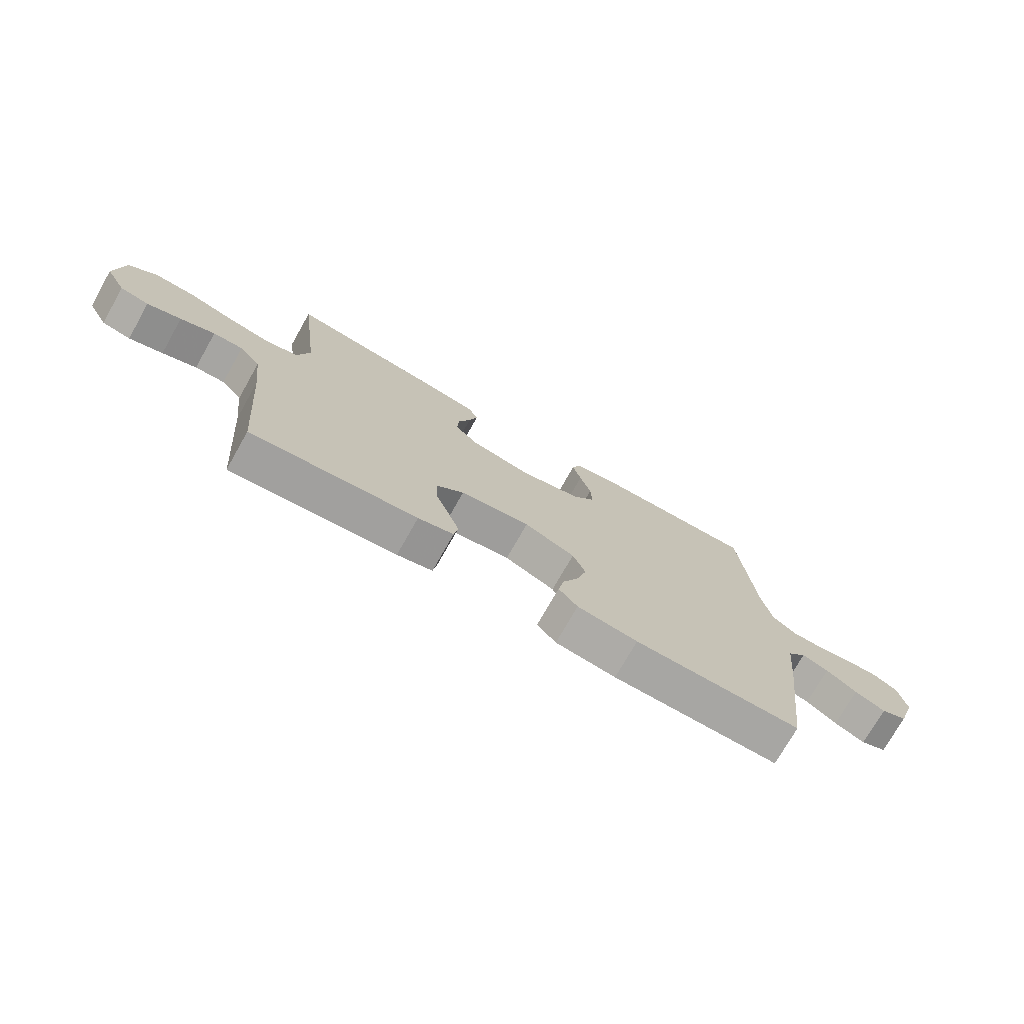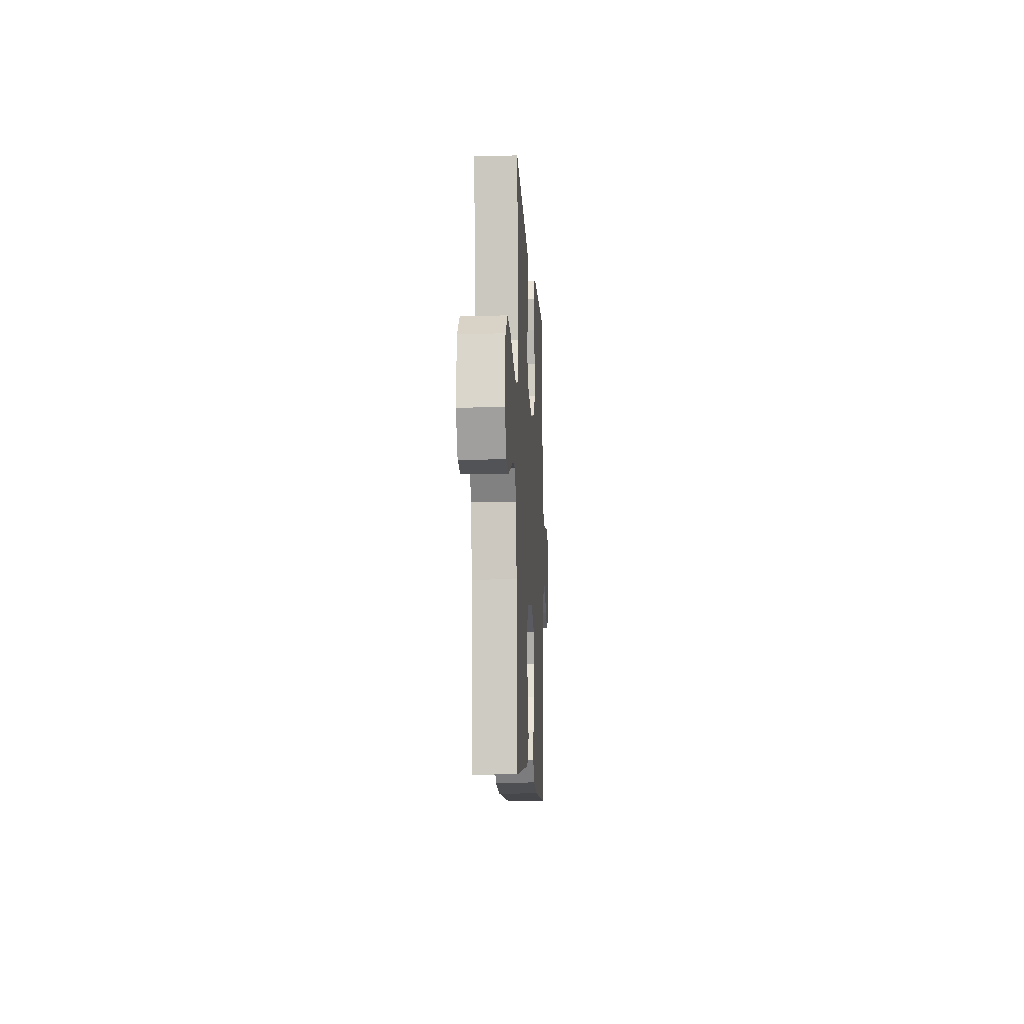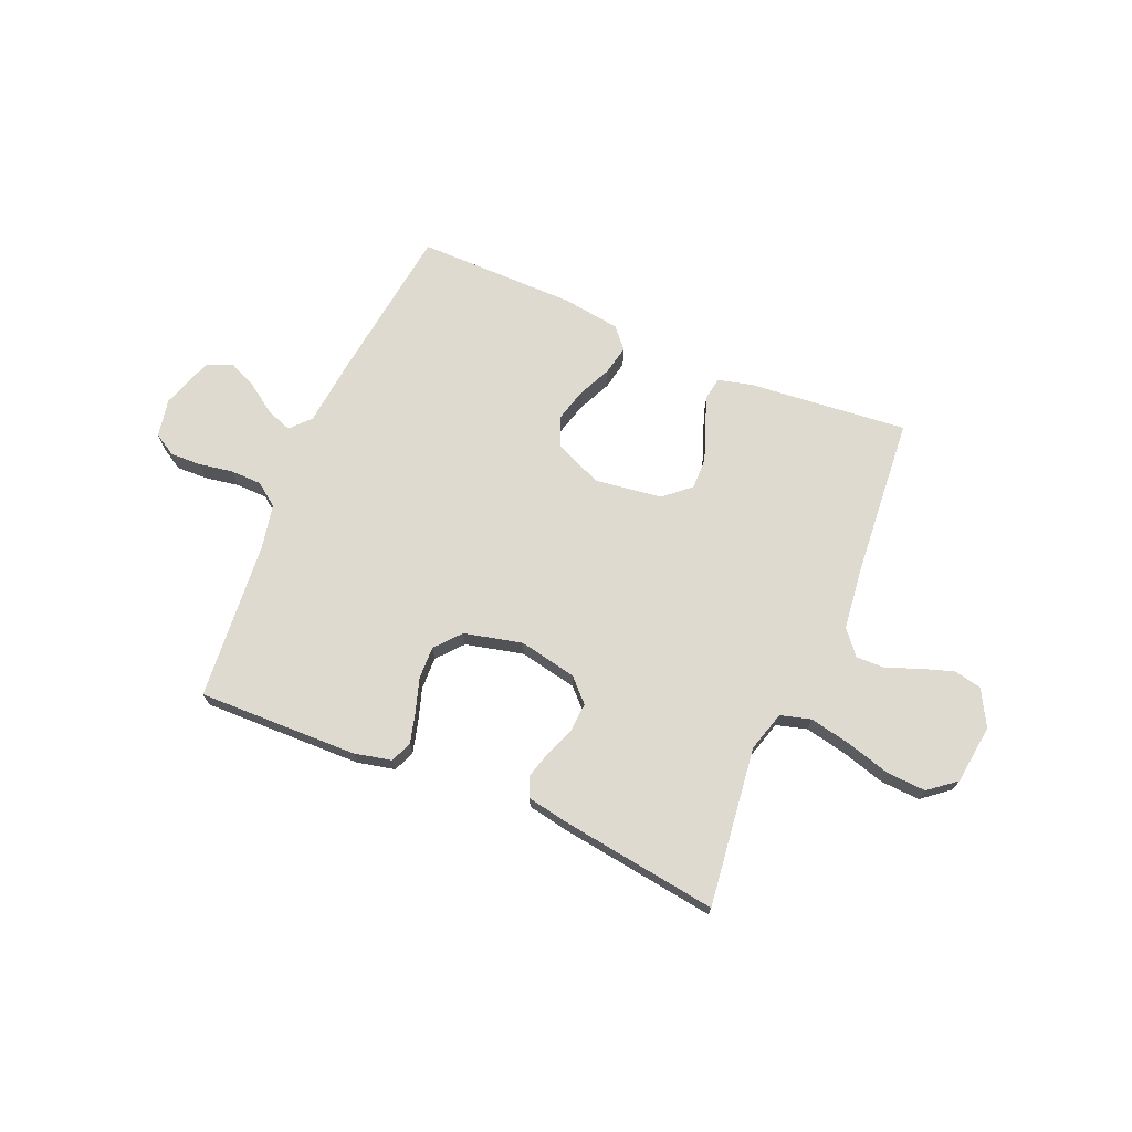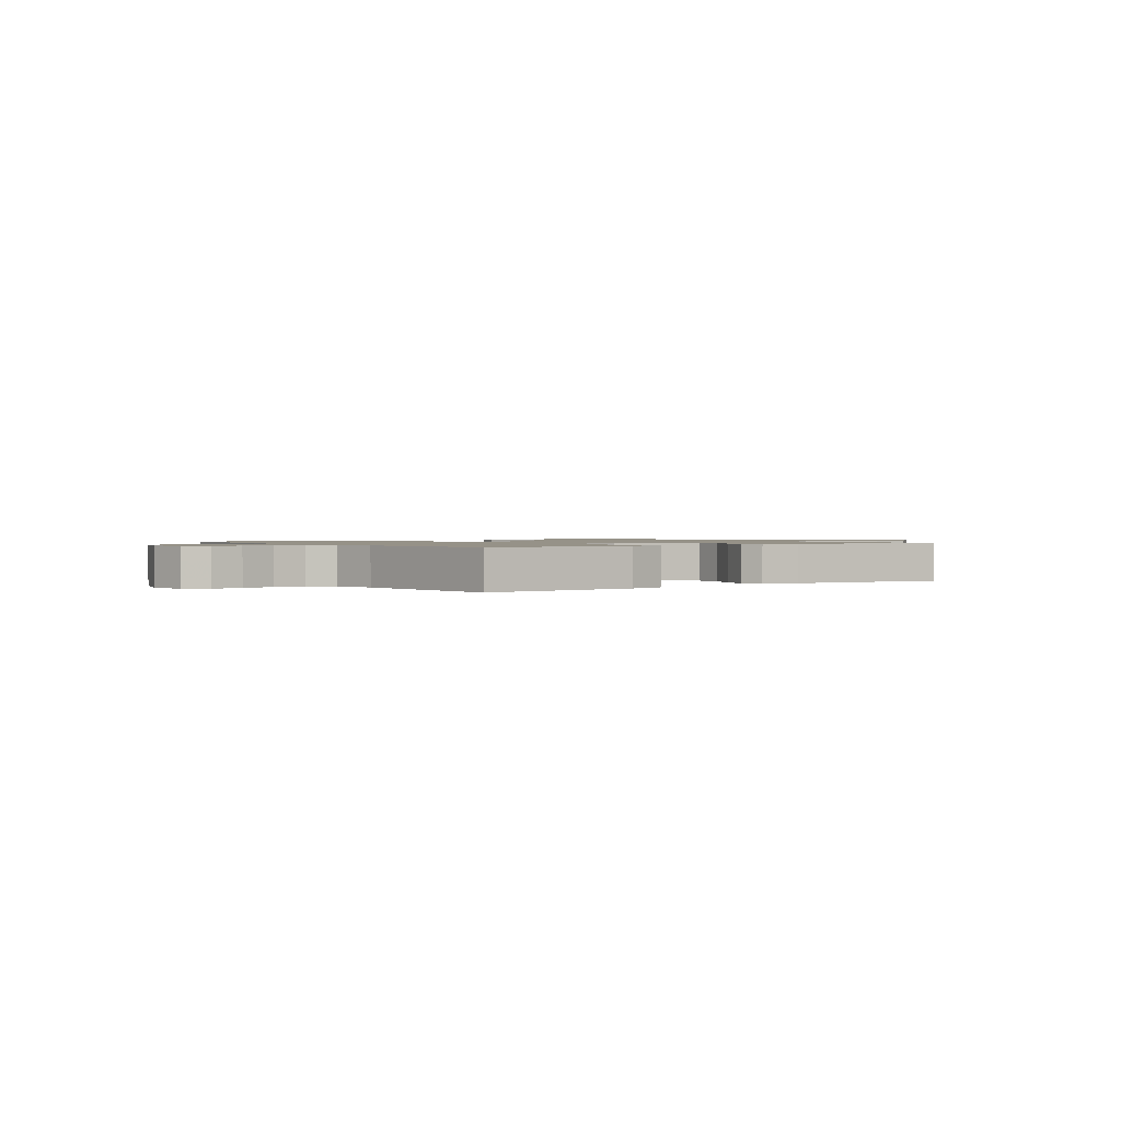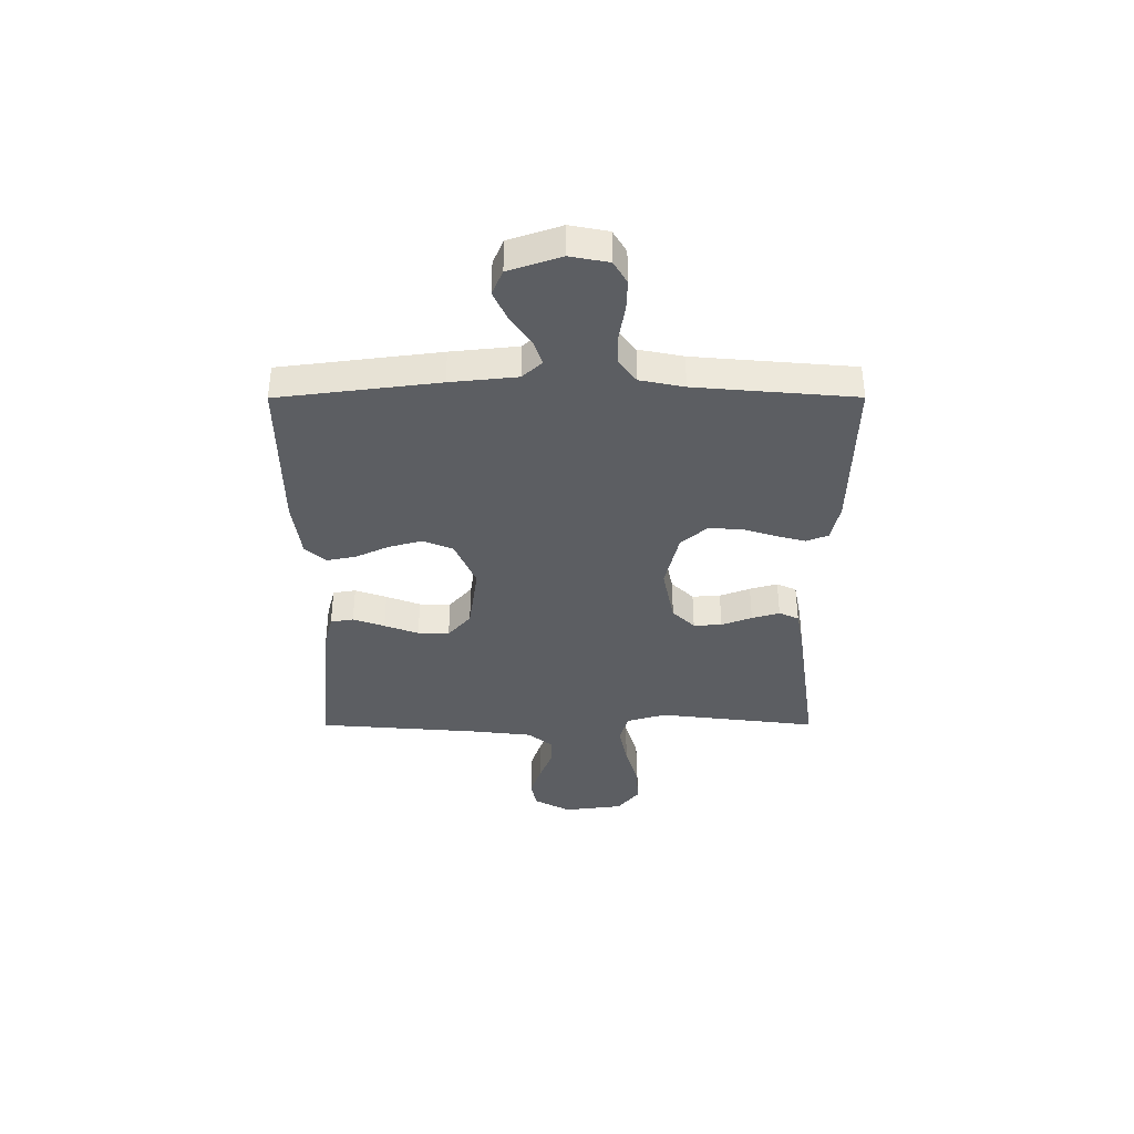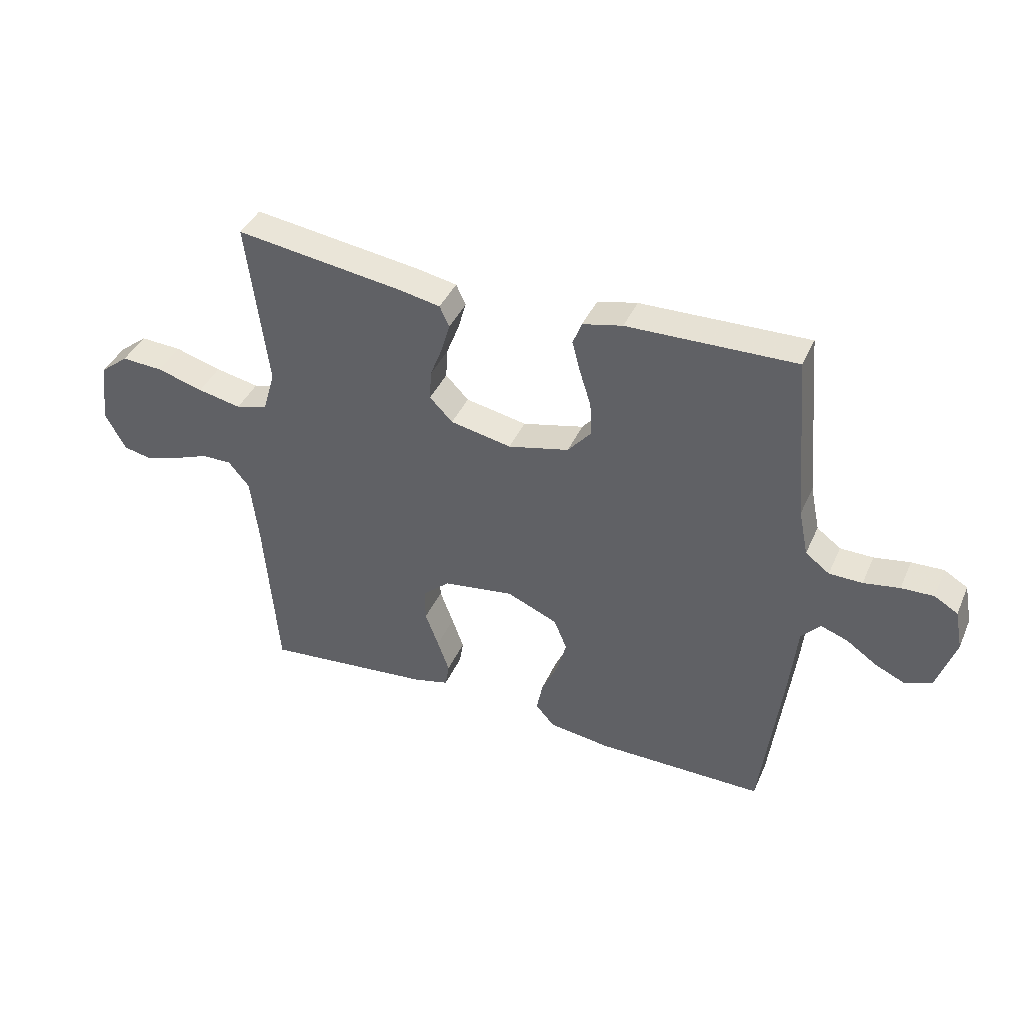
<metadata>
{"format":"obj","ext":"obj","renderer":"f3d","projection":"perspective","resolution":1024,"background":"white","views":[{"elev":-74.1,"azim":150.5,"up":"+Z"},{"elev":-10.3,"azim":93.1,"up":"+Z"},{"elev":70.6,"azim":23.0,"up":"+Y"},{"elev":1.2,"azim":-35.9,"up":"+Y"},{"elev":-37.6,"azim":-89.9,"up":"+Y"},{"elev":40.5,"azim":-157.5,"up":"+Z"}]}
</metadata>
<code>
v 0.5 0.07 0.5
v 0.463 0.07 0.2
v 0.485 0.07 0.125
v 0.542 0.07 0.109
v 0.62 0.07 0.125
v 0.703 0.07 0.149
v 0.777 0.07 0.153
v 0.828 0.07 0.112
v 0.842 0.07 0
v 0.805 0.07 -0.068
v 0.753 0.07 -0.079
v 0.692 0.07 -0.059
v 0.63 0.07 -0.035
v 0.576 0.07 -0.034
v 0.538 0.07 -0.08
v 0.524 0.07 -0.2
v 0.5 0.07 -0.5
v 0.2 0.07 -0.471
v 0.136 0.07 -0.455
v 0.129 0.07 -0.412
v 0.15 0.07 -0.353
v 0.174 0.07 -0.289
v 0.175 0.07 -0.23
v 0.126 0.07 -0.187
v 0 0.07 -0.169
v -0.091 0.07 -0.208
v -0.114 0.07 -0.264
v -0.097 0.07 -0.327
v -0.068 0.07 -0.389
v -0.057 0.07 -0.444
v -0.091 0.07 -0.483
v -0.2 0.07 -0.498
v -0.5 0.07 -0.5
v -0.538 0.07 -0.2
v -0.551 0.07 -0.075
v -0.585 0.07 -0.038
v -0.633 0.07 -0.055
v -0.688 0.07 -0.093
v -0.743 0.07 -0.118
v -0.79 0.07 -0.098
v -0.823 0.07 0
v -0.809 0.07 0.072
v -0.767 0.07 0.097
v -0.709 0.07 0.095
v -0.645 0.07 0.084
v -0.586 0.07 0.085
v -0.543 0.07 0.117
v -0.526 0.07 0.2
v -0.5 0.07 0.5
v -0.2 0.07 0.493
v -0.129 0.07 0.477
v -0.113 0.07 0.436
v -0.128 0.07 0.379
v -0.148 0.07 0.316
v -0.15 0.07 0.255
v -0.109 0.07 0.207
v 0 0.07 0.181
v 0.109 0.07 0.203
v 0.15 0.07 0.245
v 0.147 0.07 0.298
v 0.125 0.07 0.355
v 0.11 0.07 0.407
v 0.127 0.07 0.444
v 0.2 0.07 0.458
v 0.5 0 0.5
v 0.463 0 0.2
v 0.485 0 0.125
v 0.542 0 0.109
v 0.62 0 0.125
v 0.703 0 0.149
v 0.777 0 0.153
v 0.828 0 0.112
v 0.842 0 0
v 0.805 0 -0.068
v 0.753 0 -0.079
v 0.692 0 -0.059
v 0.63 0 -0.035
v 0.576 0 -0.034
v 0.538 0 -0.08
v 0.524 0 -0.2
v 0.5 0 -0.5
v 0.2 0 -0.471
v 0.136 0 -0.455
v 0.129 0 -0.412
v 0.15 0 -0.353
v 0.174 0 -0.289
v 0.175 0 -0.23
v 0.126 0 -0.187
v 0 0 -0.169
v -0.091 0 -0.208
v -0.114 0 -0.264
v -0.097 0 -0.327
v -0.068 0 -0.389
v -0.057 0 -0.444
v -0.091 0 -0.483
v -0.2 0 -0.498
v -0.5 0 -0.5
v -0.538 0 -0.2
v -0.551 0 -0.075
v -0.585 0 -0.038
v -0.633 0 -0.055
v -0.688 0 -0.093
v -0.743 0 -0.118
v -0.79 0 -0.098
v -0.823 0 0
v -0.809 0 0.072
v -0.767 0 0.097
v -0.709 0 0.095
v -0.645 0 0.084
v -0.586 0 0.085
v -0.543 0 0.117
v -0.526 0 0.2
v -0.5 0 0.5
v -0.2 0 0.493
v -0.129 0 0.477
v -0.113 0 0.436
v -0.128 0 0.379
v -0.148 0 0.316
v -0.15 0 0.255
v -0.109 0 0.207
v 0 0 0.181
v 0.109 0 0.203
v 0.15 0 0.245
v 0.147 0 0.298
v 0.125 0 0.355
v 0.11 0 0.407
v 0.127 0 0.444
v 0.2 0 0.458
f 64 1 2
f 63 64 2
f 62 63 2
f 61 62 2
f 60 61 2
f 59 60 2 3
f 58 59 3
f 57 58 3 4
f 52 53 54
f 51 52 54
f 50 51 54
f 49 50 54
f 48 49 54
f 47 48 54 55
f 46 47 55 56
f 43 44 45
f 42 43 45
f 41 42 45
f 40 41 45
f 39 40 45
f 38 39 45
f 37 38 45
f 36 37 45 46
f 46 56 57
f 36 46 57
f 35 36 57
f 33 34 35
f 32 33 35
f 31 32 35
f 30 31 35
f 29 30 35
f 28 29 35
f 20 21 22
f 19 20 22
f 18 19 22
f 17 18 22
f 16 17 22
f 15 16 22 23
f 14 15 23 24
f 11 12 13
f 10 11 13
f 9 10 13
f 8 9 13
f 7 8 13
f 6 7 13
f 5 6 13
f 4 5 13 14
f 14 24 25
f 4 14 25
f 57 4 25
f 27 28 35
f 26 27 35 57
f 25 26 57
f 66 65 128
f 66 128 127
f 66 127 126
f 66 126 125
f 66 125 124
f 67 66 124 123
f 67 123 122
f 68 67 122 121
f 118 117 116
f 118 116 115
f 118 115 114
f 118 114 113
f 118 113 112
f 119 118 112 111
f 120 119 111 110
f 109 108 107
f 109 107 106
f 109 106 105
f 109 105 104
f 109 104 103
f 109 103 102
f 109 102 101
f 110 109 101 100
f 121 120 110
f 121 110 100
f 121 100 99
f 99 98 97
f 99 97 96
f 99 96 95
f 99 95 94
f 99 94 93
f 99 93 92
f 86 85 84
f 86 84 83
f 86 83 82
f 86 82 81
f 86 81 80
f 87 86 80 79
f 88 87 79 78
f 77 76 75
f 77 75 74
f 77 74 73
f 77 73 72
f 77 72 71
f 77 71 70
f 77 70 69
f 78 77 69 68
f 89 88 78
f 89 78 68
f 89 68 121
f 99 92 91
f 121 99 91 90
f 121 90 89
f 1 65 66 2
f 2 66 67 3
f 3 67 68 4
f 4 68 69 5
f 5 69 70 6
f 6 70 71 7
f 7 71 72 8
f 8 72 73 9
f 9 73 74 10
f 10 74 75 11
f 11 75 76 12
f 12 76 77 13
f 13 77 78 14
f 14 78 79 15
f 15 79 80 16
f 16 80 81 17
f 17 81 82 18
f 18 82 83 19
f 19 83 84 20
f 20 84 85 21
f 21 85 86 22
f 22 86 87 23
f 23 87 88 24
f 24 88 89 25
f 25 89 90 26
f 26 90 91 27
f 27 91 92 28
f 28 92 93 29
f 29 93 94 30
f 30 94 95 31
f 31 95 96 32
f 32 96 97 33
f 33 97 98 34
f 34 98 99 35
f 35 99 100 36
f 36 100 101 37
f 37 101 102 38
f 38 102 103 39
f 39 103 104 40
f 40 104 105 41
f 41 105 106 42
f 42 106 107 43
f 43 107 108 44
f 44 108 109 45
f 45 109 110 46
f 46 110 111 47
f 47 111 112 48
f 48 112 113 49
f 49 113 114 50
f 50 114 115 51
f 51 115 116 52
f 52 116 117 53
f 53 117 118 54
f 54 118 119 55
f 55 119 120 56
f 56 120 121 57
f 57 121 122 58
f 58 122 123 59
f 59 123 124 60
f 60 124 125 61
f 61 125 126 62
f 62 126 127 63
f 63 127 128 64
f 64 128 65 1

</code>
